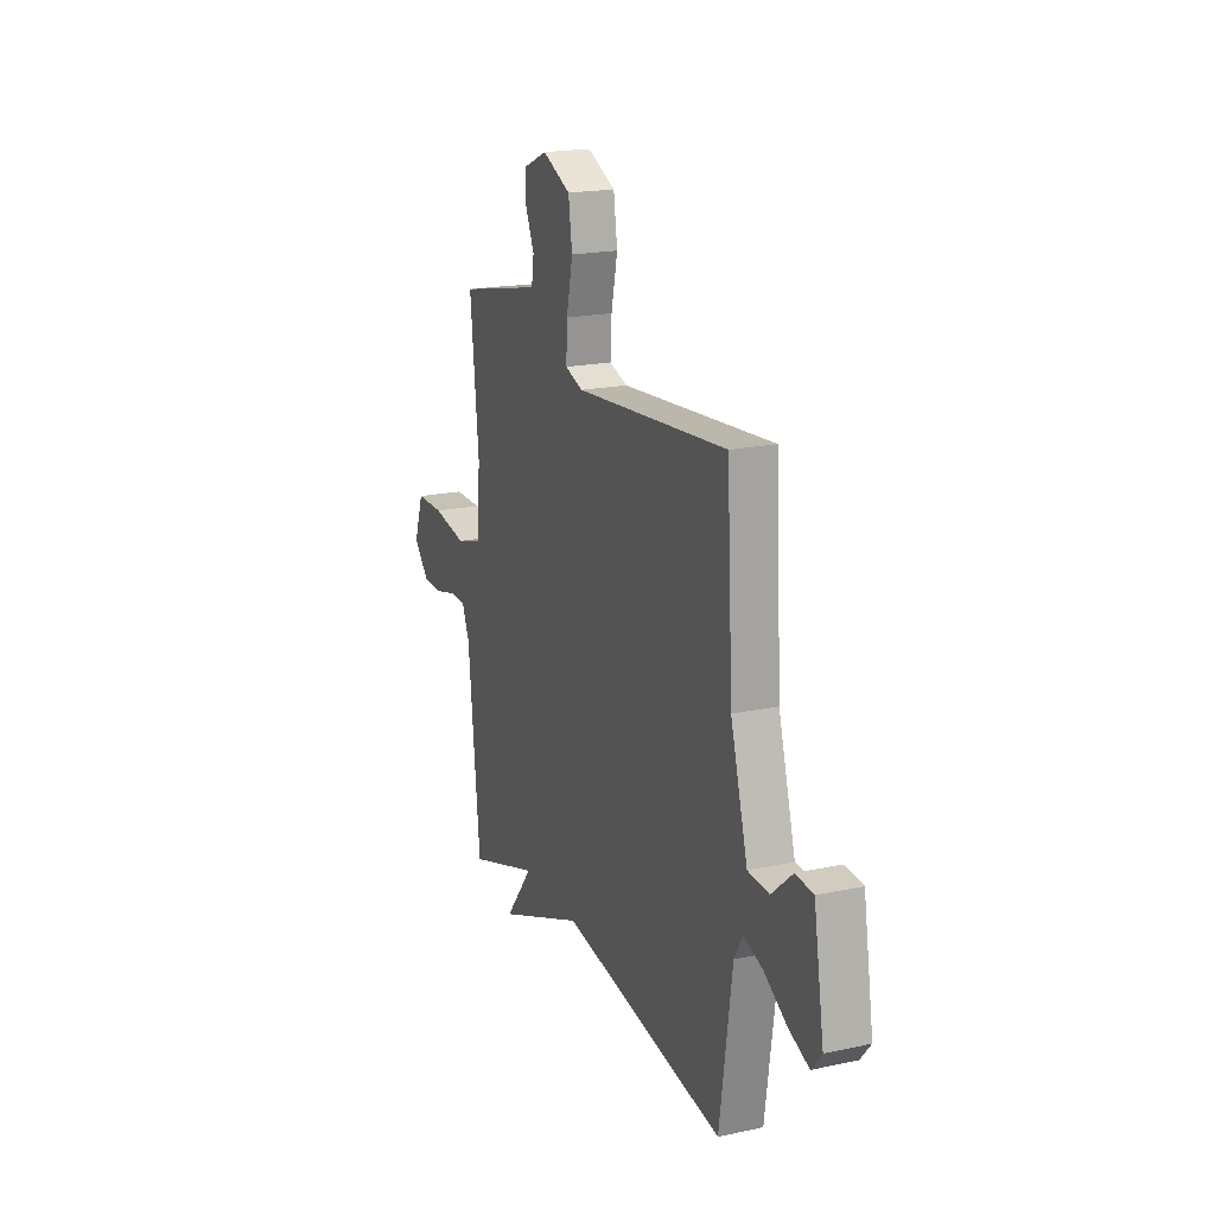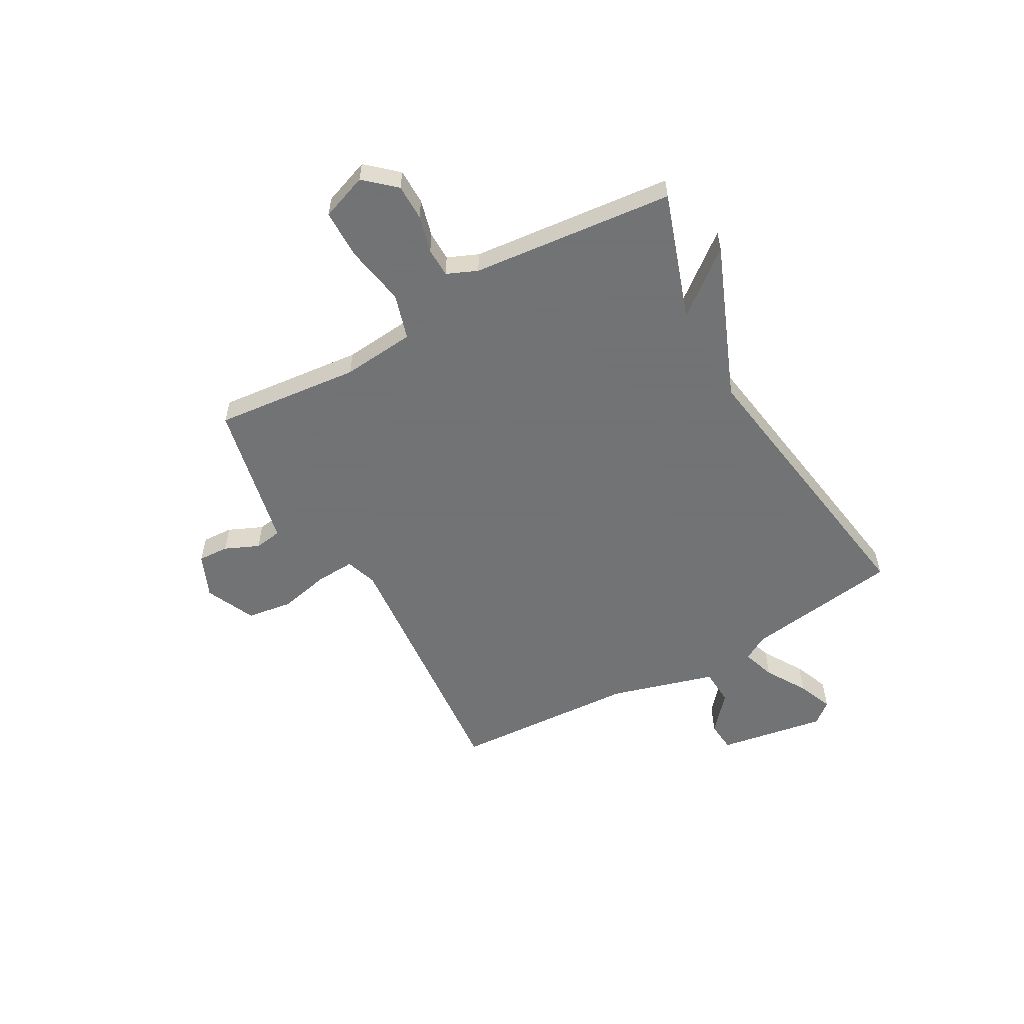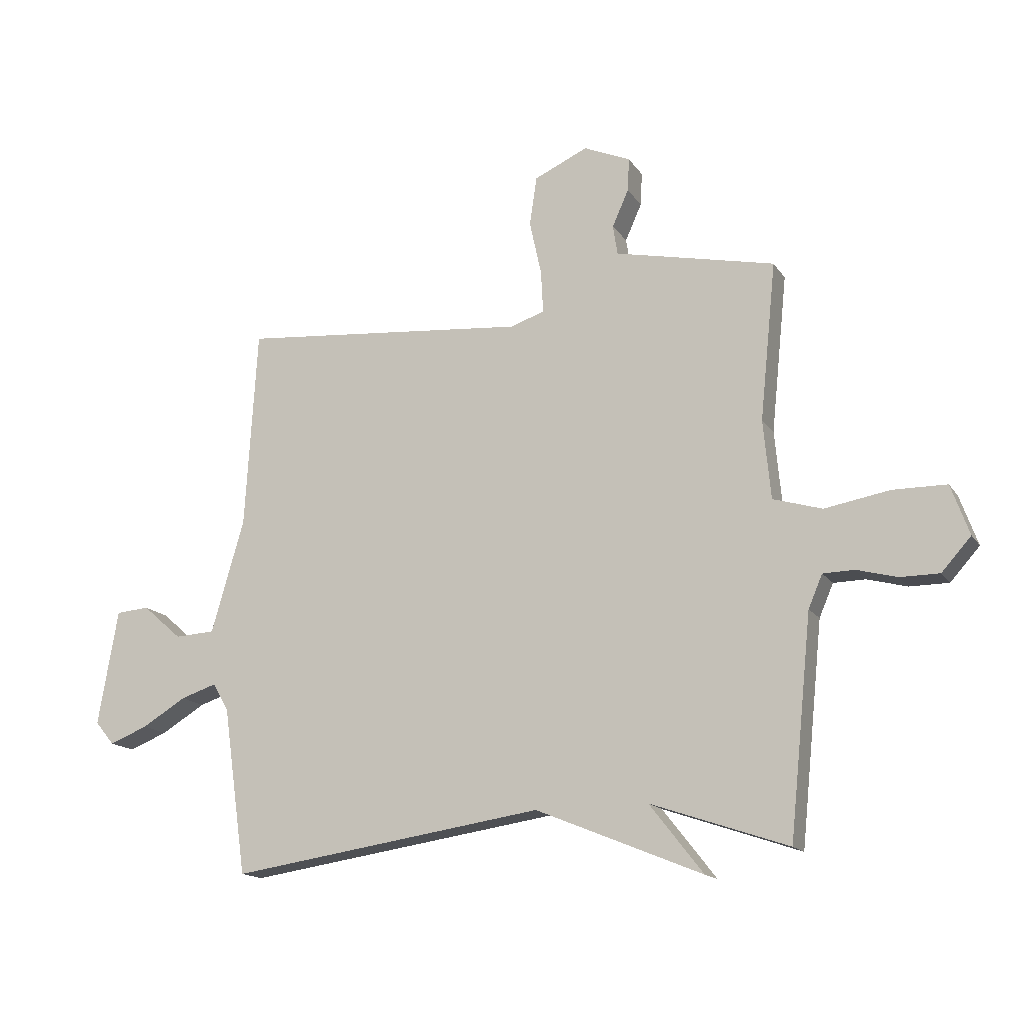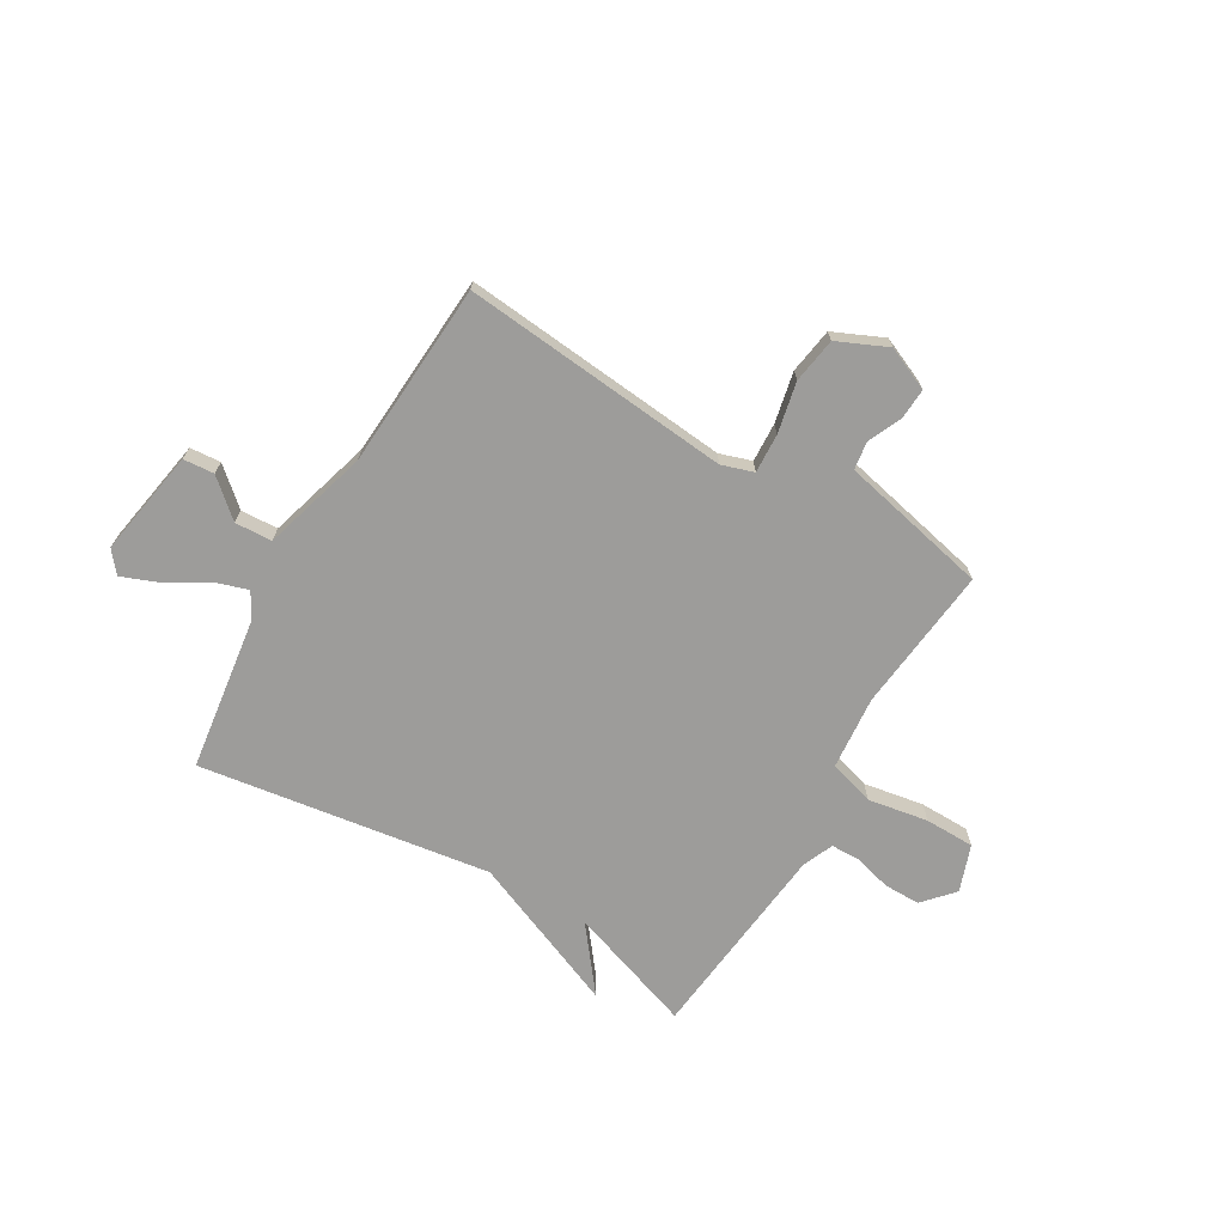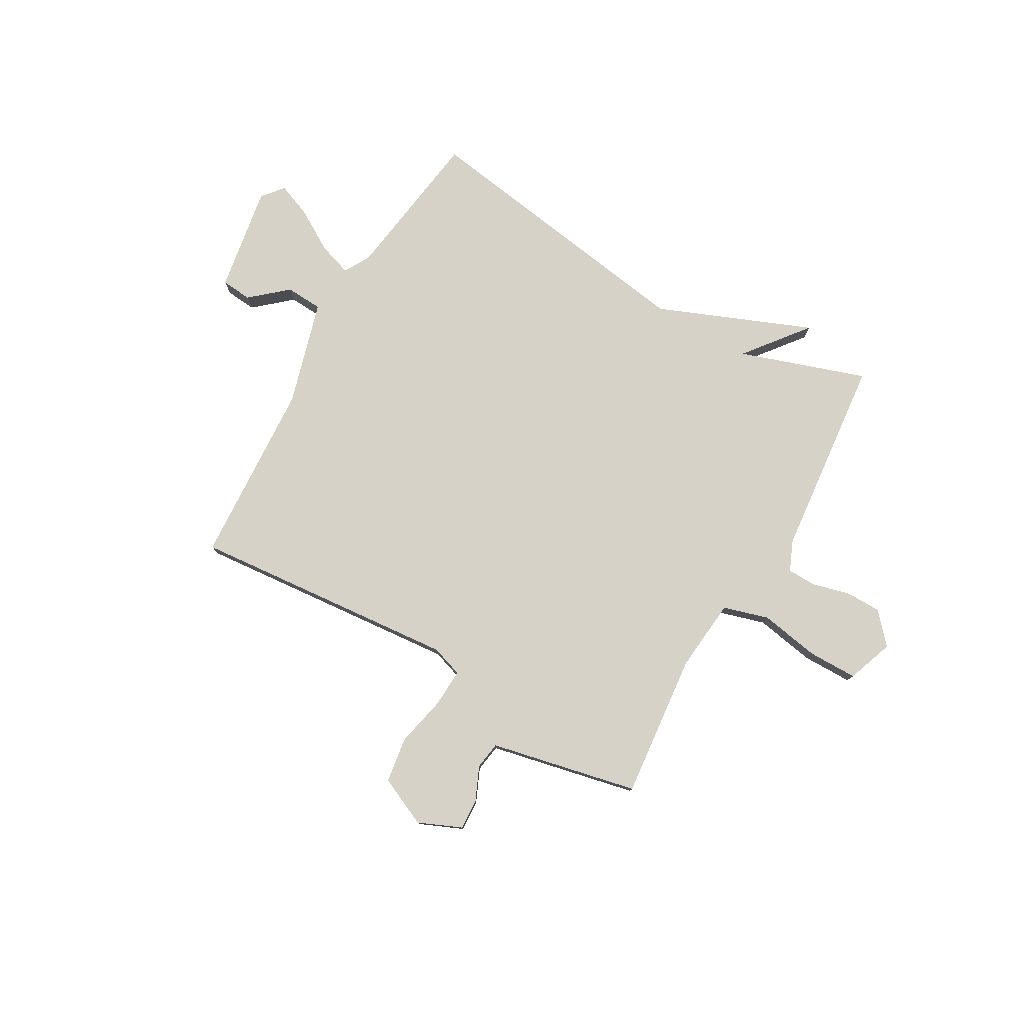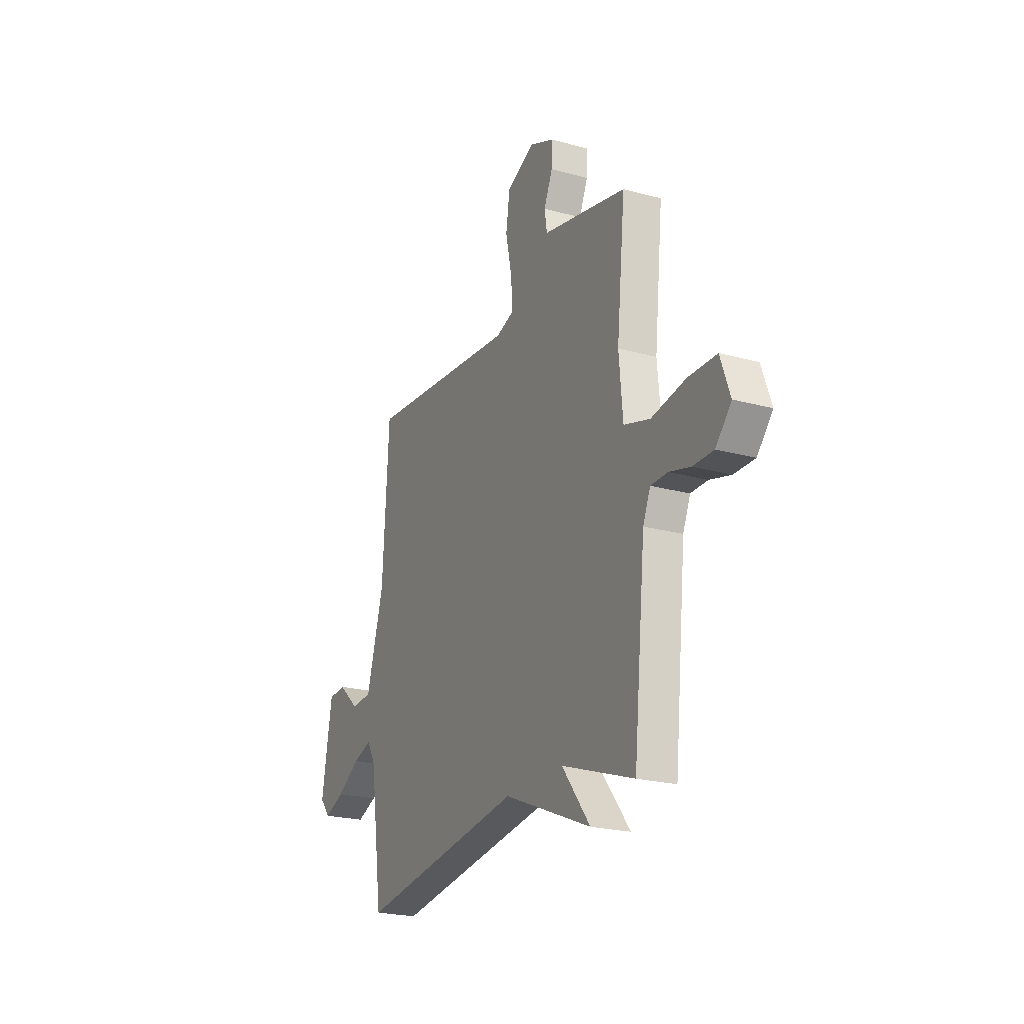
<metadata>
{"format":"obj","ext":"obj","renderer":"f3d","projection":"perspective","resolution":1024,"background":"white","views":[{"elev":19.4,"azim":-112.0,"up":"+Z"},{"elev":-55.7,"azim":119.5,"up":"+Y"},{"elev":-15.5,"azim":22.3,"up":"+Z"},{"elev":-70.0,"azim":-30.6,"up":"+Y"},{"elev":78.4,"azim":29.9,"up":"+Y"},{"elev":-22.4,"azim":64.6,"up":"+Z"}]}
</metadata>
<code>
v 0.5 0.07 -0.5
v 0.257 0.07 -0.417
v 0.352 0.07 -0.538
v 0.057 0.07 -0.417
v -0.5 0.07 -0.5
v -0.542 0.07 -0.204
v -0.57 0.07 -0.155
v -0.634 0.07 -0.176
v -0.712 0.07 -0.223
v -0.78 0.07 -0.25
v -0.814 0.07 -0.209
v -0.779 0.07 -0.004
v -0.72 0.07 0.001
v -0.65 0.07 -0.06
v -0.579 0.07 -0.056
v -0.521 0.07 0.145
v -0.5 0.07 0.5
v 0.013 0.07 0.453
v 0.074 0.07 0.473
v 0.07 0.07 0.548
v 0.049 0.07 0.645
v 0.062 0.07 0.732
v 0.157 0.07 0.775
v 0.24 0.07 0.739
v 0.237 0.07 0.68
v 0.208 0.07 0.615
v 0.216 0.07 0.562
v 0.322 0.07 0.539
v 0.5 0.07 0.5
v 0.471 0.07 0.221
v 0.484 0.07 0.081
v 0.571 0.07 0.055
v 0.686 0.07 0.075
v 0.781 0.07 0.074
v 0.813 0.07 -0.015
v 0.761 0.07 -0.073
v 0.692 0.07 -0.073
v 0.621 0.07 -0.054
v 0.565 0.07 -0.055
v 0.54 0.07 -0.113
v 0.5 0 -0.5
v 0.257 0 -0.417
v 0.352 0 -0.538
v 0.057 0 -0.417
v -0.5 0 -0.5
v -0.542 0 -0.204
v -0.57 0 -0.155
v -0.634 0 -0.176
v -0.712 0 -0.223
v -0.78 0 -0.25
v -0.814 0 -0.209
v -0.779 0 -0.004
v -0.72 0 0.001
v -0.65 0 -0.06
v -0.579 0 -0.056
v -0.521 0 0.145
v -0.5 0 0.5
v 0.013 0 0.453
v 0.074 0 0.473
v 0.07 0 0.548
v 0.049 0 0.645
v 0.062 0 0.732
v 0.157 0 0.775
v 0.24 0 0.739
v 0.237 0 0.68
v 0.208 0 0.615
v 0.216 0 0.562
v 0.322 0 0.539
v 0.5 0 0.5
v 0.471 0 0.221
v 0.484 0 0.081
v 0.571 0 0.055
v 0.686 0 0.075
v 0.781 0 0.074
v 0.813 0 -0.015
v 0.761 0 -0.073
v 0.692 0 -0.073
v 0.621 0 -0.054
v 0.565 0 -0.055
v 0.54 0 -0.113
f 36 37 38
f 35 36 38
f 34 35 38
f 33 34 38
f 32 33 38
f 31 32 38 39
f 27 28 29 30
f 27 30 31
f 24 25 26
f 23 24 26
f 22 23 26
f 21 22 26
f 20 21 26
f 19 20 26 27
f 16 17 18
f 15 16 18 19
f 12 13 14
f 11 12 14
f 10 11 14
f 9 10 14
f 8 9 14
f 7 8 14 15
f 19 27 31
f 15 19 31
f 7 15 31
f 6 7 31
f 2 3 4
f 40 1 2
f 40 2 4
f 31 39 40
f 6 31 40
f 5 6 40
f 4 5 40
f 78 77 76
f 78 76 75
f 78 75 74
f 78 74 73
f 78 73 72
f 79 78 72 71
f 70 69 68 67
f 71 70 67
f 66 65 64
f 66 64 63
f 66 63 62
f 66 62 61
f 66 61 60
f 67 66 60 59
f 58 57 56
f 59 58 56 55
f 54 53 52
f 54 52 51
f 54 51 50
f 54 50 49
f 54 49 48
f 55 54 48 47
f 71 67 59
f 71 59 55
f 71 55 47
f 71 47 46
f 44 43 42
f 42 41 80
f 44 42 80
f 80 79 71
f 80 71 46
f 80 46 45
f 80 45 44
f 1 41 42 2
f 2 42 43 3
f 3 43 44 4
f 4 44 45 5
f 5 45 46 6
f 6 46 47 7
f 7 47 48 8
f 8 48 49 9
f 9 49 50 10
f 10 50 51 11
f 11 51 52 12
f 12 52 53 13
f 13 53 54 14
f 14 54 55 15
f 15 55 56 16
f 16 56 57 17
f 17 57 58 18
f 18 58 59 19
f 19 59 60 20
f 20 60 61 21
f 21 61 62 22
f 22 62 63 23
f 23 63 64 24
f 24 64 65 25
f 25 65 66 26
f 26 66 67 27
f 27 67 68 28
f 28 68 69 29
f 29 69 70 30
f 30 70 71 31
f 31 71 72 32
f 32 72 73 33
f 33 73 74 34
f 34 74 75 35
f 35 75 76 36
f 36 76 77 37
f 37 77 78 38
f 38 78 79 39
f 39 79 80 40
f 40 80 41 1

</code>
